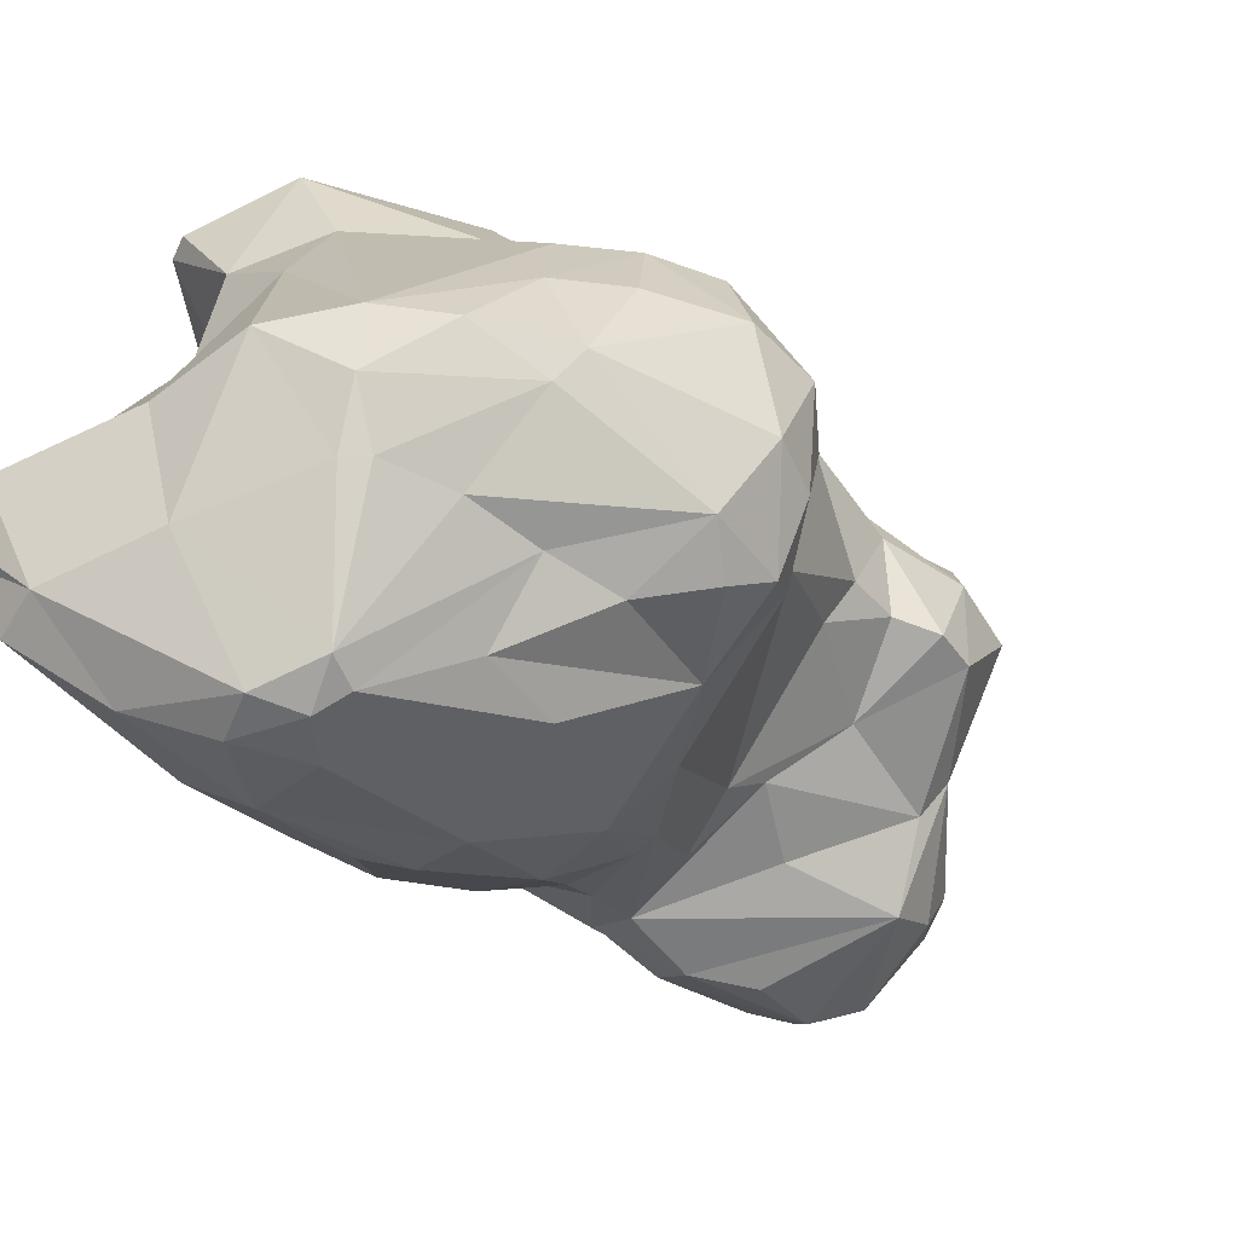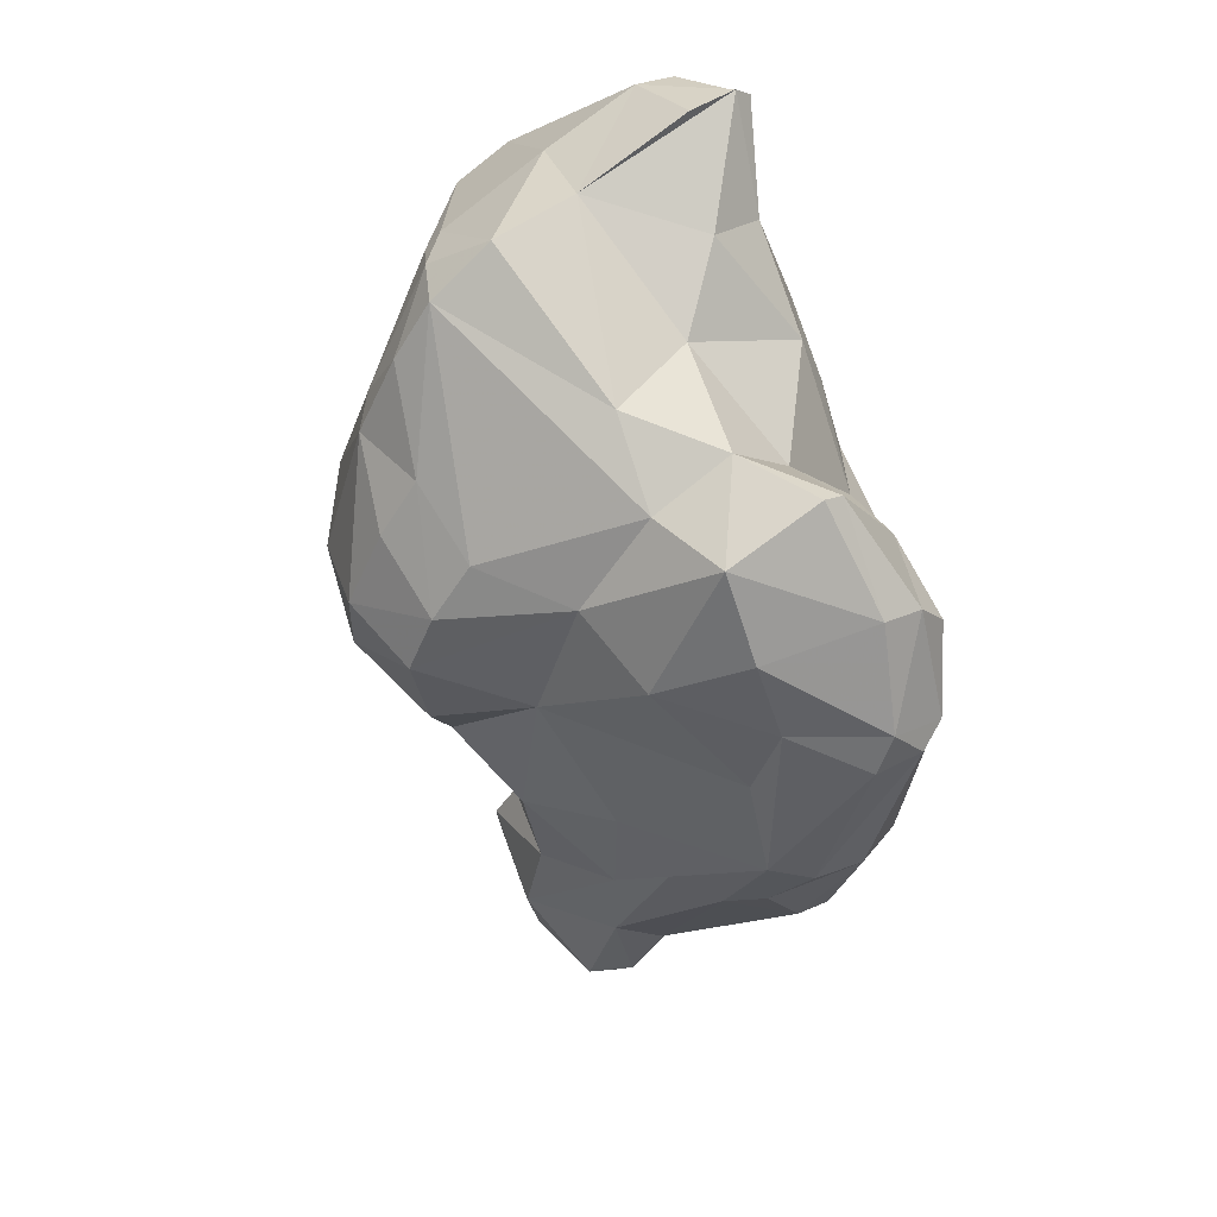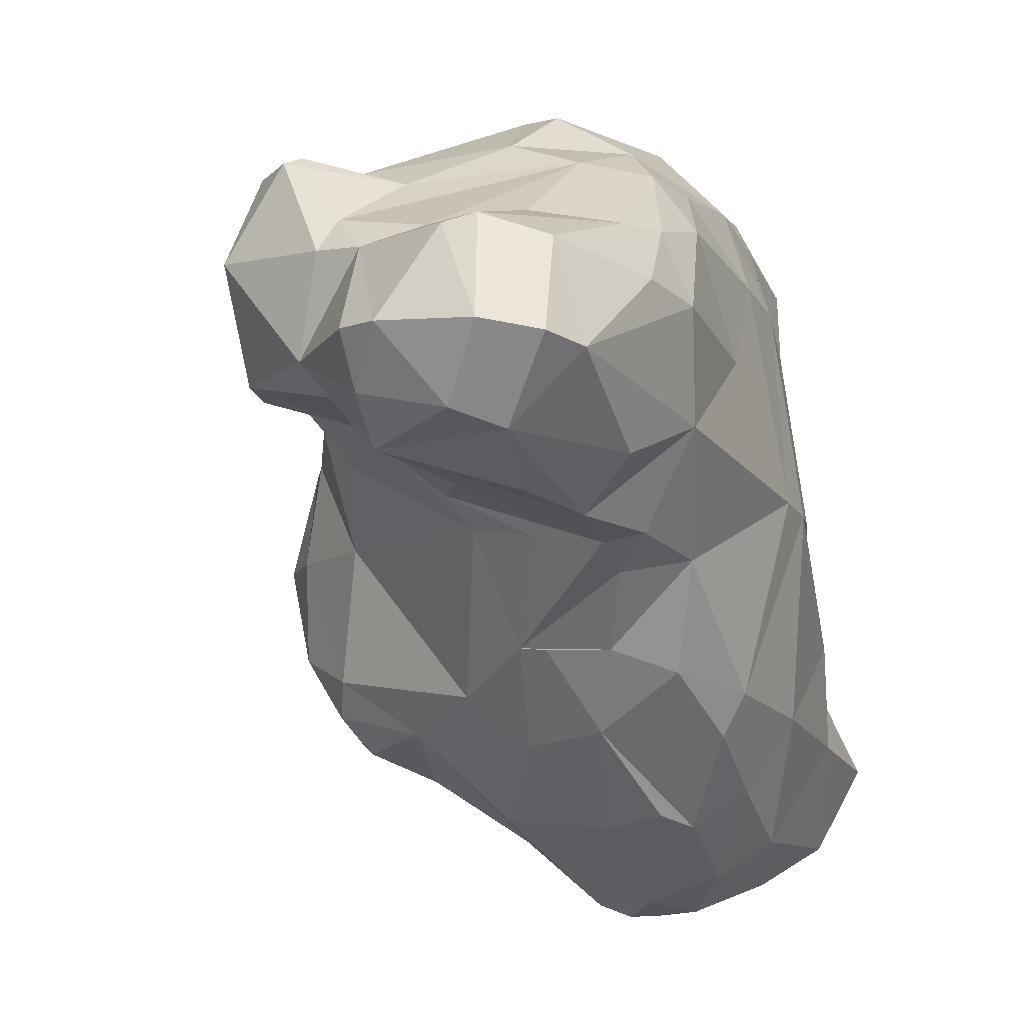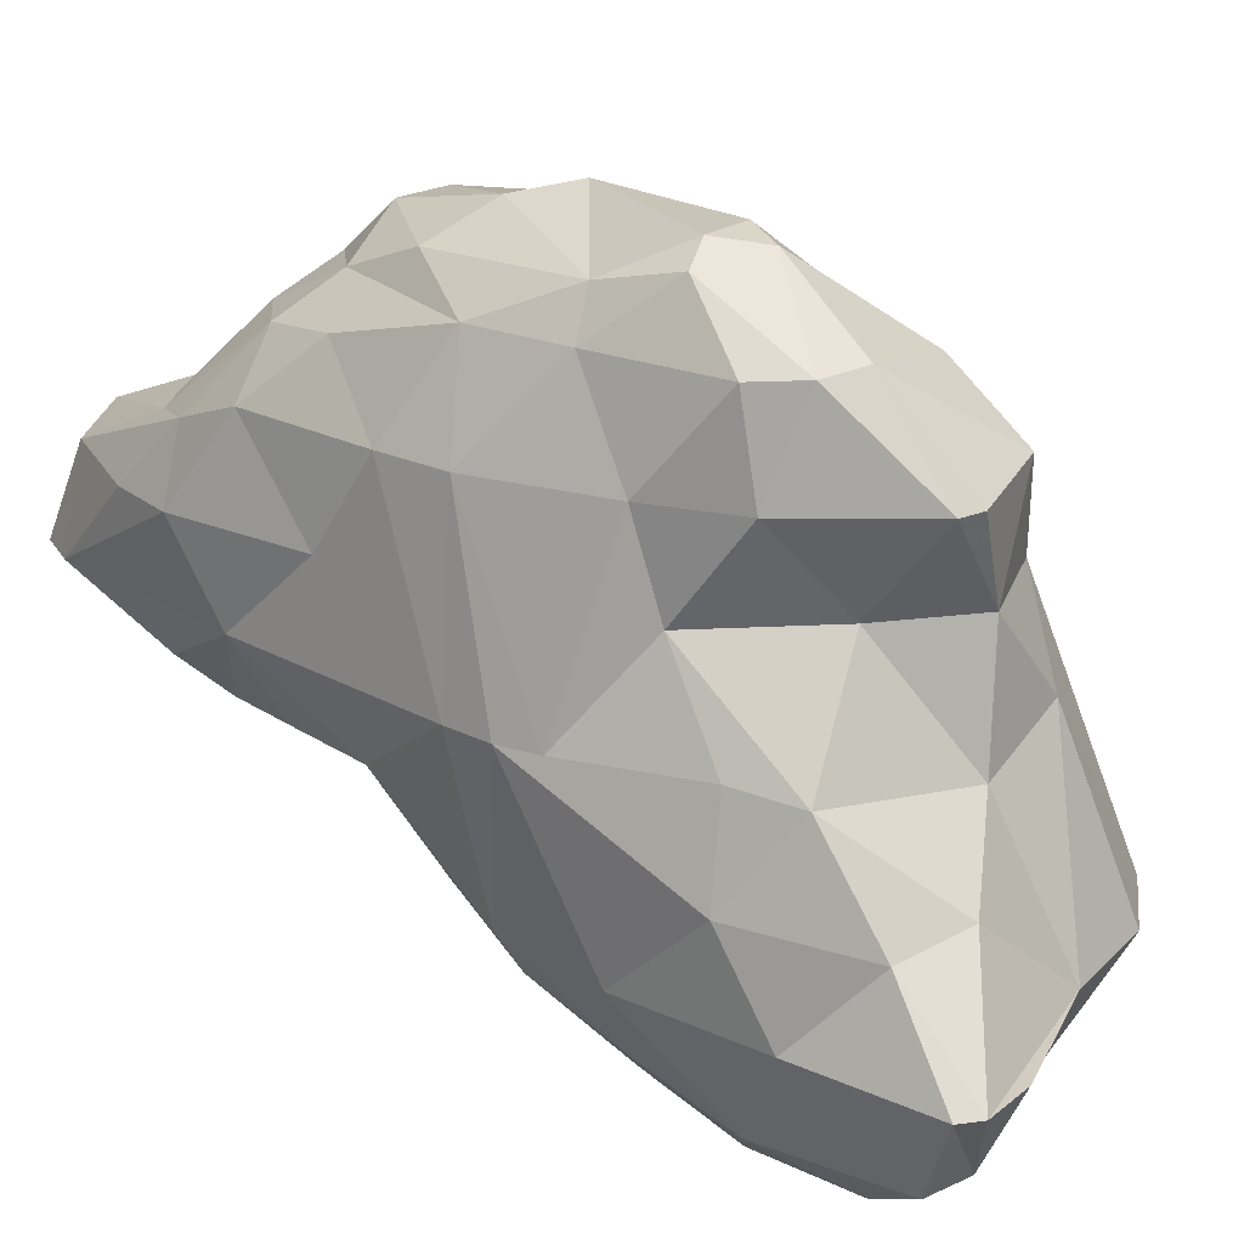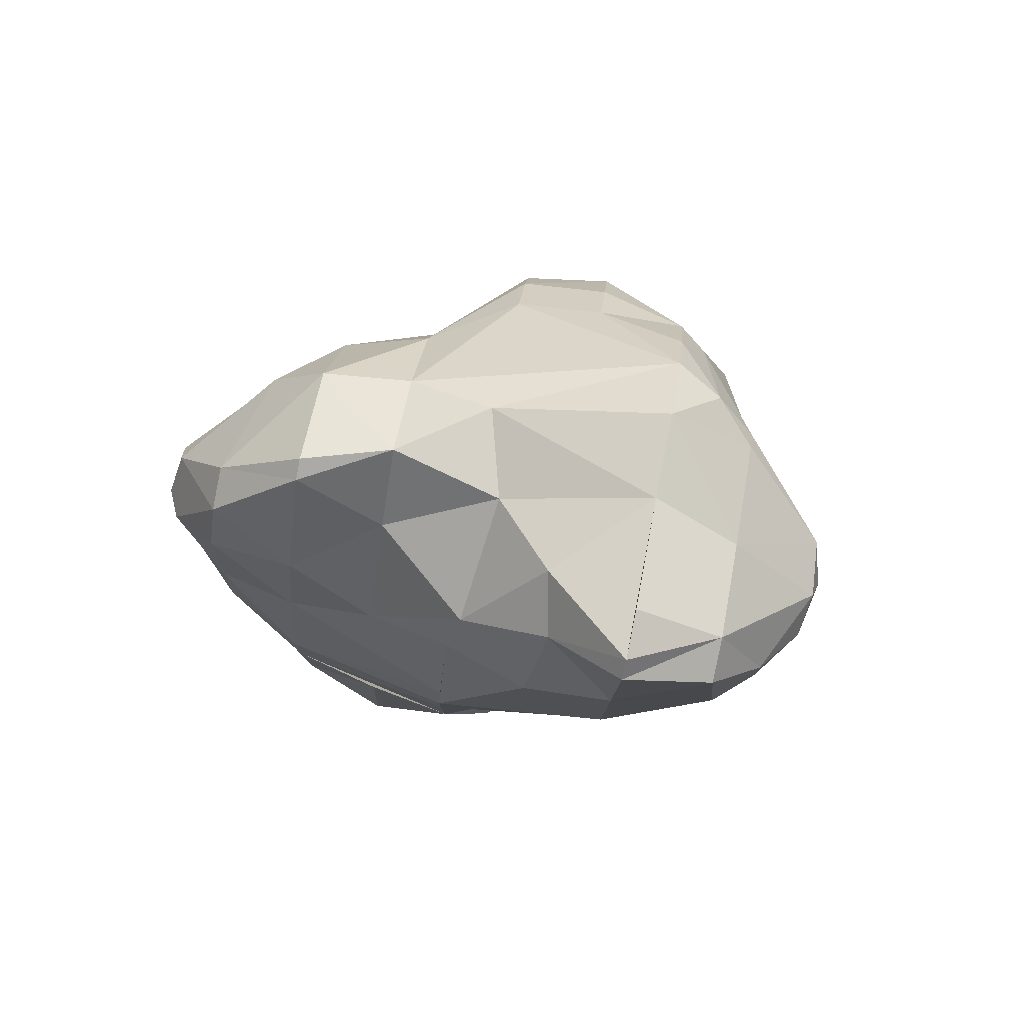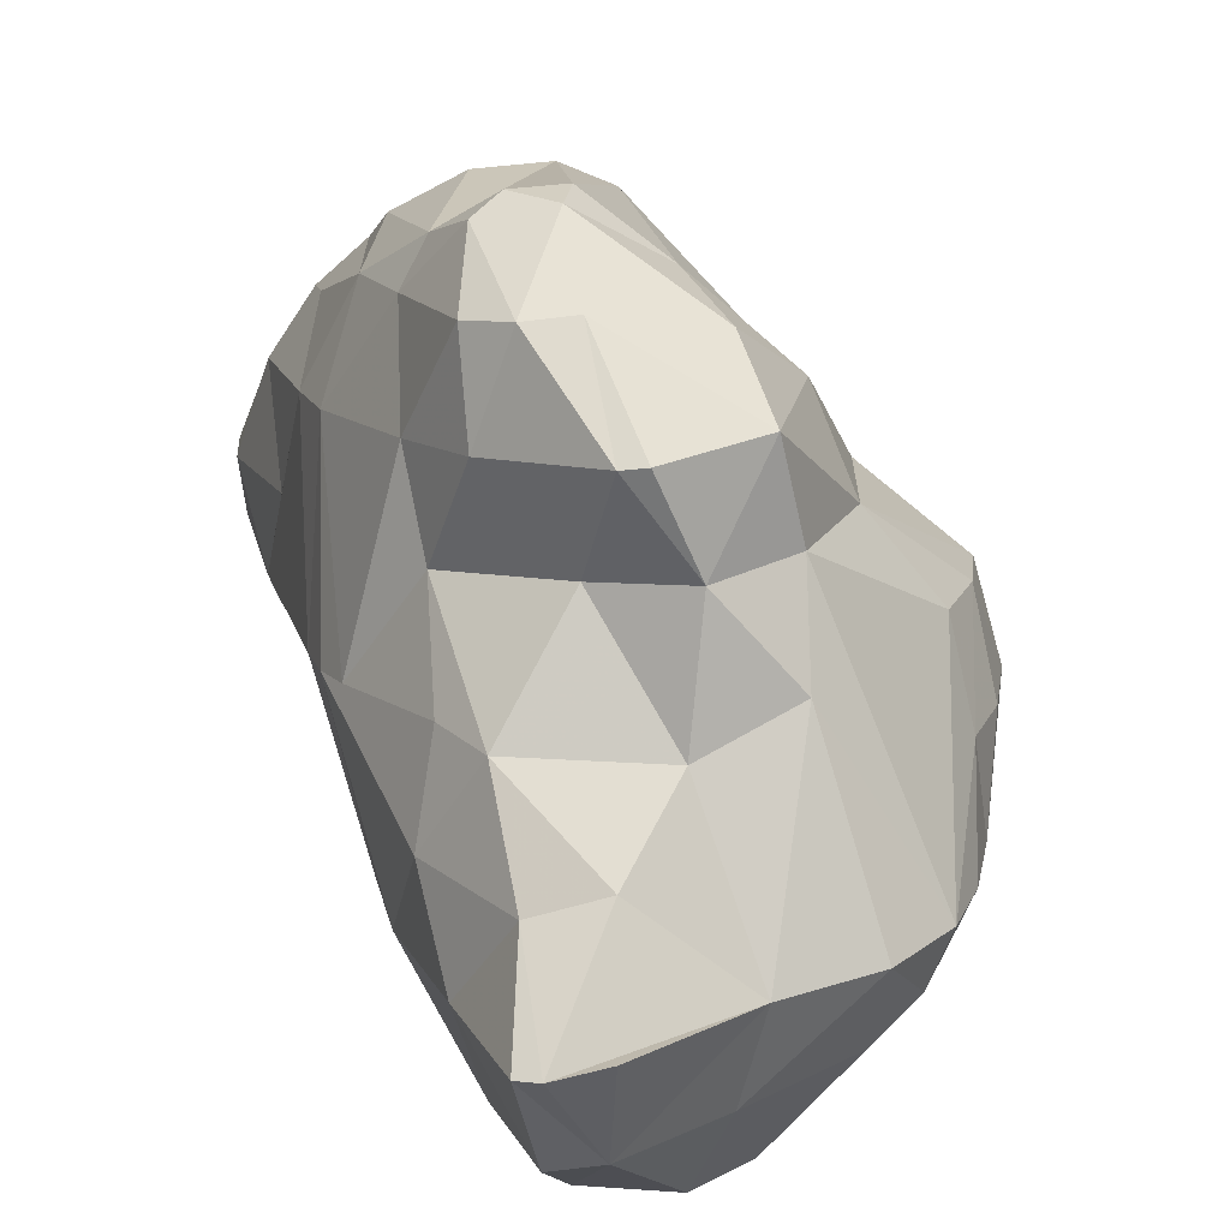
<metadata>
{"format":"obj","ext":"obj","renderer":"f3d","projection":"perspective","resolution":1024,"background":"white","views":[{"elev":-52.6,"azim":-140.5,"up":"+Z"},{"elev":60.1,"azim":-25.1,"up":"+Y"},{"elev":-13.9,"azim":18.3,"up":"+Z"},{"elev":18.3,"azim":128.2,"up":"+Z"},{"elev":75.6,"azim":109.4,"up":"+Y"},{"elev":12.4,"azim":160.6,"up":"+Z"}]}
</metadata>
<code>
v 179.8 250.5 65.8
v 180 253.6 65.69
v 180.4 251.7 61.66
v 181 253.4 69.57
v 181.6 248.7 69.63
v 181.1 249.5 61.64
v 182.4 252.6 58.41
v 182.3 256.1 69.31
v 185.2 252.6 73.04
v 181.8 257.1 65.32
v 182.7 258.4 61.13
v 181.4 248.2 65.65
v 182.6 246.9 69.56
v 183.7 259.4 64.99
v 183.9 235.4 73.75
v 187.4 258.2 72.57
v 184.3 258.4 68.97
v 184.2 245.3 73.41
v 182.8 249 59
v 183.7 258.8 59.73
v 184.9 239.2 73.5
v 185.3 233.7 77.63
v 185.1 240.9 69.39
v 183.6 250.7 57.64
v 187 231.9 77.46
v 185.2 238.6 69.72
v 184.5 232.2 73.77
v 183.4 247.7 60.28
v 184.7 261.8 60.75
v 186.8 241.9 77.17
v 186.7 237.5 77.58
v 184.2 236.9 69.58
v 184.4 235.1 69.67
v 187.5 232.6 77.89
v 185.8 252.9 56.62
v 186.4 241.2 67.78
v 186.6 264.2 60.43
v 188.5 244.6 79.09
v 184.9 245.2 65.34
v 189.1 255.3 54.18
v 188.6 256.8 76.47
v 188.9 235.2 78.02
v 188 261.9 56.28
v 187 247.5 76.98
v 187.3 263.6 58.19
v 191.6 252.2 79.84
v 187 259 56.51
v 189.1 230.3 73.19
v 186.5 255.9 56.66
v 188.8 262.6 56.15
v 189.5 266 59.97
v 186.7 248 57.93
v 192 262.9 75.82
v 188 231.4 69.28
v 188.5 236.7 68.08
v 193.8 264.3 55.4
v 190.4 243.5 80.66
v 190.8 262 71.99
v 189.6 231.1 74.58
v 191.2 263.6 67.85
v 191.7 247.8 81.77
v 192.2 259.7 78.5
v 192 239.7 64.45
v 189.2 231.7 67.9
v 189.8 245.2 58.87
v 192.7 256.1 80.06
v 191.3 227.1 68.96
v 191.6 258.3 51.59
v 191.3 233.8 76.81
v 191.2 259.7 51.78
v 192 244.2 81.62
v 189.5 251.8 54.63
v 193 242.4 60.2
v 191 229.8 72.94
v 193.7 241 81.7
v 194.8 238.5 63.8
v 193.6 246.8 82.59
v 195.7 254.8 82.53
v 195.1 263.6 66.12
v 191.6 228 66.83
v 192.3 246 56.82
v 193.5 230 73.59
v 196.5 264 75.17
v 193 235.1 65.2
v 193 226 68.75
v 191.5 230.2 65.31
v 195.2 227 72.46
v 196.2 245.4 82.28
v 192.9 258.7 51.07
v 191.4 238.3 65.54
v 197.5 236.3 77.84
v 194.5 263.4 71.43
v 194.2 256.9 51.51
v 197.3 260.5 79.19
v 194.1 242.4 60.05
v 195.5 227 65.66
v 193.9 260.4 51.26
v 193.5 266.2 59.41
v 195.4 240 81.4
v 197.9 265.1 62.86
v 196.5 227.2 72.77
v 194.5 236.9 79.12
v 197.2 228.2 65.07
v 197.1 225.2 68.22
v 197.8 238 63.15
v 194.3 250.3 53.94
v 196.6 250.2 54.37
v 196.8 231.7 74.37
v 195.5 245.4 57.17
v 197.5 256.3 52.45
v 195.7 259.5 51.29
v 196.7 231.8 63.75
v 197.9 254.7 82.4
v 198.2 261.7 52.59
v 197.4 263.6 75.06
v 198.6 243.9 80.8
v 197.3 260.2 71.14
v 199.1 259.7 78.96
v 196.7 242.8 60
v 196.6 256.5 82.09
v 198.8 245 59.33
v 200.4 260.7 66.16
v 200 233.4 74.08
v 199.4 251.5 80.85
v 201 267.6 58.34
v 198.1 234.4 63.35
v 197.8 240.2 62.46
v 198.8 267.7 58.64
v 198.4 240.5 79.65
v 199.2 226.3 67.89
v 197.5 251.9 54.06
v 199.8 238.4 77.78
v 200.7 255.4 70.82
v 200.2 258.5 74.82
v 200.4 263.7 61.94
v 199 228 71.9
v 198.3 265.5 54.75
v 199.7 248.9 57.31
v 200.4 241.5 77.94
v 200.6 247.3 79.14
v 199.2 255.1 81.56
v 200.1 228.1 67.71
v 200.5 251.8 79.01
v 199.6 257.7 54.02
v 199.6 253.3 55.57
v 199.4 238.3 63.48
v 200.4 257.8 78.85
v 200.2 264.9 54.51
v 201.3 258 66.64
v 200.2 233.5 65.29
v 201 235.1 74.23
v 202.2 248.2 74.86
v 201.7 266.8 58.26
v 202.1 244.9 74.98
v 201.6 238.3 75.25
v 201.6 260.4 58.46
v 200.7 248.5 58.96
v 201.4 232.4 71.44
v 201.5 253.7 58.69
v 202 258.2 62.5
v 201.2 254.4 74.81
v 200.1 242.4 63.25
v 201.6 237.5 67.23
v 202.1 242.2 71.04
v 202.1 235.3 71.24
v 202.9 250.4 66.65
v 202.7 252.2 66.62
v 202.8 248.2 66.74
g foo
f 70 97 89
f 68 70 89
f 93 68 89
f 97 111 89
f 93 89 111
f 47 43 70
f 70 43 50
f 49 47 70
f 70 50 56
f 40 49 68
f 49 70 68
f 35 49 40
f 52 35 40
f 97 56 137
f 70 56 97
f 72 40 68
f 52 40 72
f 72 68 93
f 97 137 114
f 111 97 114
f 81 52 72
f 114 137 148
f 106 72 93
f 110 111 114
f 93 111 110
f 81 72 106
f 148 144 114
f 110 114 144
f 106 93 110
f 107 106 110
f 109 106 107
f 81 106 109
f 145 110 144
f 131 110 145
f 107 110 131
f 109 107 131
f 29 20 11
f 51 45 37
f 29 37 45
f 20 29 45
f 7 11 20
f 3 11 7
f 45 51 50
f 43 45 50
f 20 45 43
f 47 20 43
f 7 20 47
f 19 3 7
f 6 3 19
f 56 50 51
f 51 98 56
f 7 47 49
f 35 7 49
f 24 7 35
f 19 7 24
f 28 6 19
f 52 24 35
f 28 19 52
f 19 24 52
f 98 128 137
f 56 98 137
f 137 128 125
f 65 28 52
f 148 137 153
f 137 125 153
f 65 52 81
f 153 156 148
f 144 148 156
f 73 65 81
f 95 81 109
f 73 81 95
f 159 144 156
f 159 145 144
f 138 131 145
f 121 131 138
f 109 131 121
f 119 95 109
f 157 145 159
f 145 157 138
f 119 109 121
f 121 138 157
f 37 29 14
f 11 14 29
f 10 14 11
f 2 10 11
f 2 11 3
f 1 2 3
f 6 1 3
f 1 6 12
f 60 98 51
f 12 6 28
f 79 98 60
f 12 28 39
f 100 98 79
f 100 125 98
f 125 128 98
f 65 39 28
f 135 125 100
f 63 39 65
f 135 153 125
f 135 156 153
f 160 156 135
f 63 65 73
f 76 63 73
f 156 160 159
f 160 166 159
f 157 159 166
f 73 95 119
f 73 119 127
f 105 76 73
f 157 162 121
f 119 121 162
f 127 119 162
f 105 73 127
f 84 105 86
f 146 127 162
f 126 105 146
f 105 127 146
f 112 86 126
f 86 105 126
f 8 10 2
f 8 2 4
f 8 14 10
f 8 17 14
f 4 2 1
f 37 14 17
f 1 5 4
f 5 1 12
f 60 51 37
f 13 5 12
f 39 13 12
f 13 39 23
f 23 39 36
f 122 100 79
f 26 23 36
f 135 100 122
f 36 39 63
f 55 26 36
f 26 55 32
f 55 36 63
f 33 32 55
f 64 33 55
f 160 135 122
f 149 160 122
f 55 63 90
f 90 63 76
f 64 55 90
f 149 166 160
f 166 149 167
f 64 90 84
f 86 64 84
f 54 64 86
f 80 54 86
f 67 54 80
f 105 90 76
f 84 90 105
f 157 166 168
f 168 162 157
f 85 67 80
f 163 162 168
f 80 86 96
f 162 163 146
f 103 86 112
f 96 86 103
f 85 80 96
f 146 163 126
f 163 150 126
f 103 126 150
f 112 126 103
f 85 96 104
f 142 150 163
f 96 103 130
f 104 96 130
f 150 142 103
f 130 103 142
f 16 8 4
f 16 17 8
f 9 16 4
f 4 5 9
f 58 17 16
f 58 37 17
f 60 37 58
f 9 5 13
f 58 92 60
f 60 92 79
f 9 13 18
f 23 18 13
f 23 21 18
f 117 79 92
f 21 23 26
f 117 122 79
f 32 21 26
f 21 32 15
f 32 33 15
f 27 15 33
f 133 122 117
f 149 122 133
f 54 33 64
f 27 33 54
f 27 54 48
f 167 149 133
f 74 48 54
f 74 54 67
f 152 166 167
f 152 168 166
f 85 74 67
f 154 163 168
f 163 154 164
f 87 74 85
f 164 165 163
f 87 104 101
f 87 85 104
f 163 165 142
f 165 158 142
f 101 104 136
f 158 136 142
f 136 130 142
f 104 130 136
f 53 58 16
f 53 16 41
f 41 16 9
f 53 83 92
f 53 92 58
f 46 41 9
f 18 44 9
f 44 46 9
f 30 44 18
f 83 115 92
f 115 117 92
f 30 18 21
f 21 15 30
f 115 134 117
f 31 30 15
f 22 31 15
f 27 22 15
f 117 134 133
f 25 22 27
f 133 134 161
f 25 27 48
f 69 25 59
f 25 48 59
f 161 167 133
f 59 48 74
f 167 161 152
f 59 91 69
f 82 91 59
f 82 59 74
f 168 152 154
f 108 123 91
f 108 91 82
f 74 87 82
f 155 164 154
f 101 108 82
f 82 87 101
f 155 165 164
f 155 151 165
f 123 108 101
f 136 151 123
f 136 123 101
f 151 158 165
f 136 158 151
f 62 53 41
f 66 62 41
f 94 83 53
f 66 41 46
f 62 94 53
f 61 46 44
f 38 61 44
f 44 30 38
f 94 115 83
f 118 115 94
f 57 61 38
f 31 57 38
f 31 38 30
f 118 134 115
f 42 57 31
f 118 147 134
f 75 57 42
f 34 42 31
f 34 31 22
f 22 25 34
f 161 134 147
f 69 42 34
f 25 69 34
f 161 147 143
f 102 75 42
f 69 102 42
f 143 152 161
f 140 152 143
f 154 152 140
f 129 139 140
f 129 132 139
f 91 129 102
f 91 102 69
f 139 154 140
f 132 129 91
f 155 154 139
f 123 132 91
f 155 139 132
f 151 155 132
f 123 151 132
f 94 62 120
f 120 62 66
f 78 120 66
f 61 78 66
f 61 66 46
f 118 94 120
f 77 78 61
f 71 77 61
f 61 57 71
f 141 118 120
f 113 141 120
f 113 120 78
f 77 113 78
f 147 118 141
f 88 77 71
f 57 75 71
f 124 141 113
f 147 141 143
f 143 141 124
f 88 124 77
f 124 113 77
f 88 71 75
f 99 88 75
f 116 124 88
f 99 116 88
f 99 75 102
f 143 124 140
f 140 124 116
f 129 140 116
f 129 116 99
f 102 129 99
g

</code>
